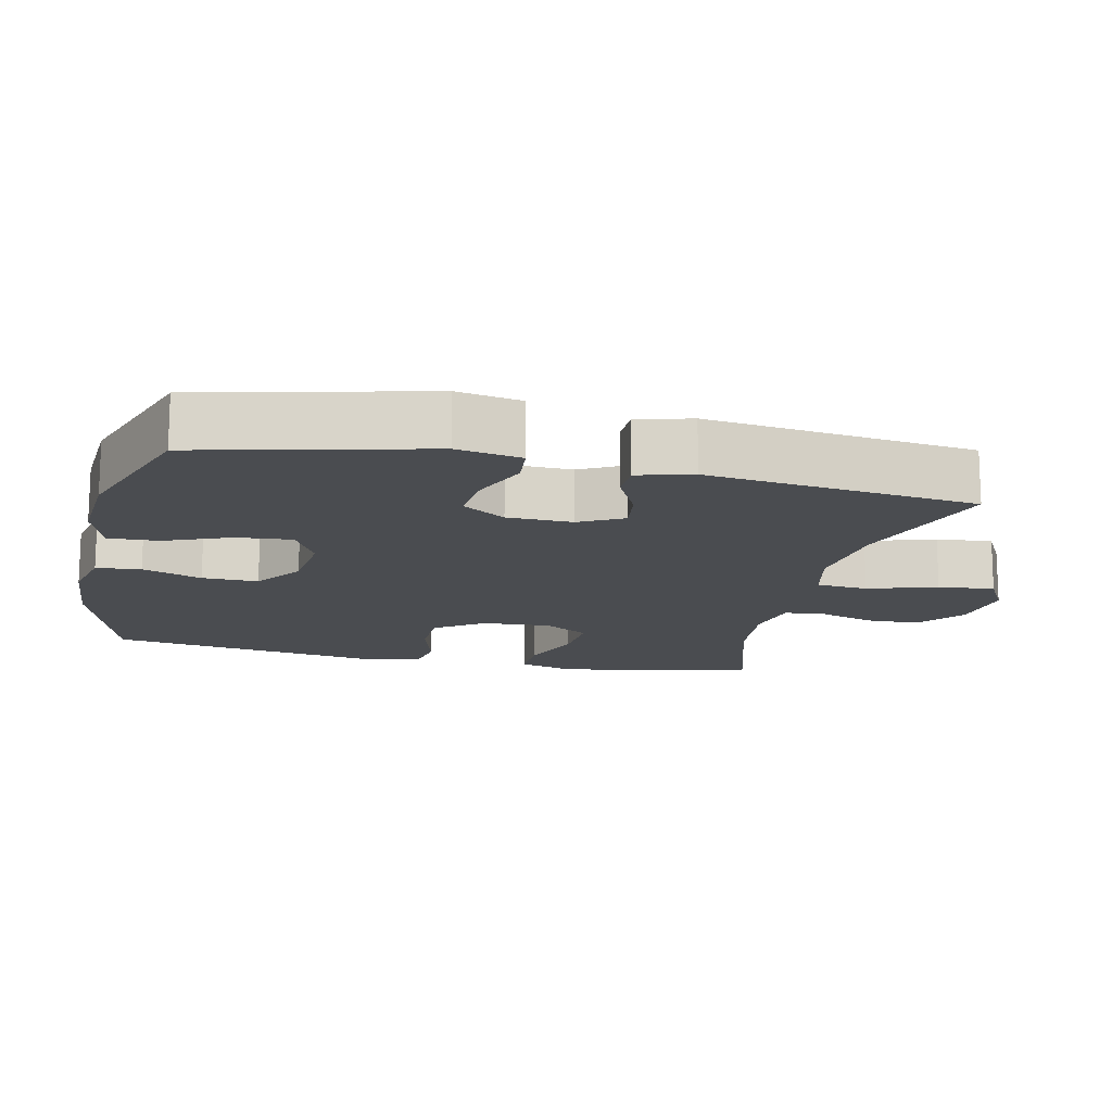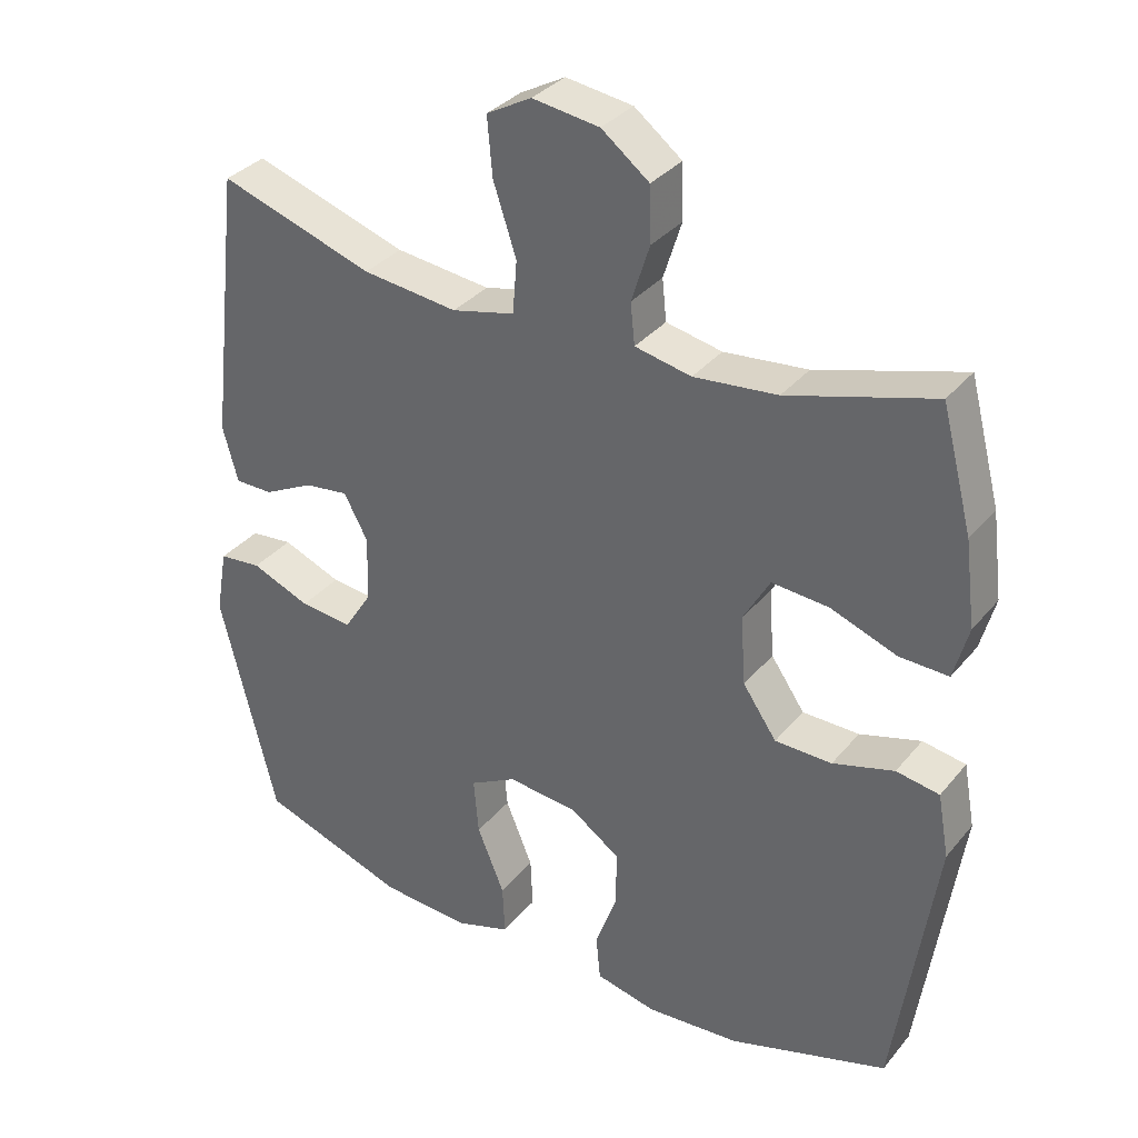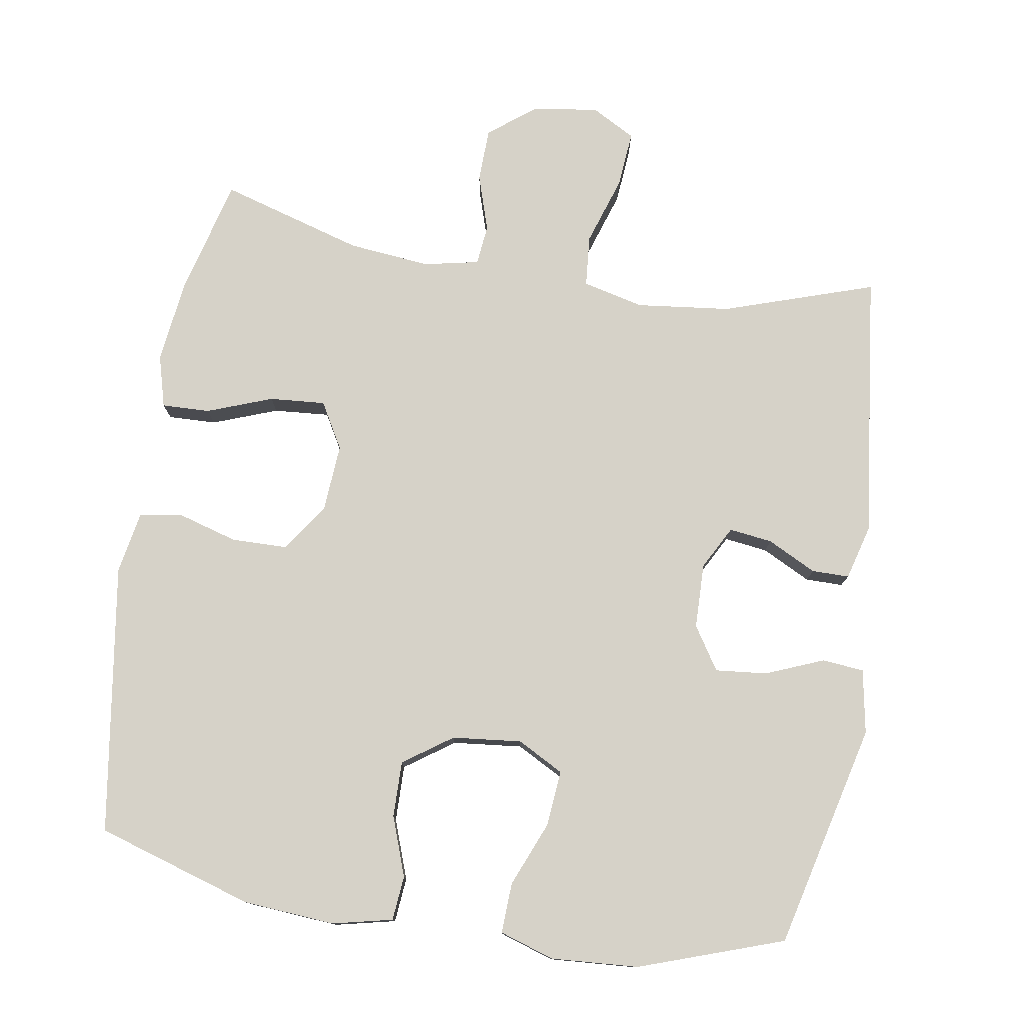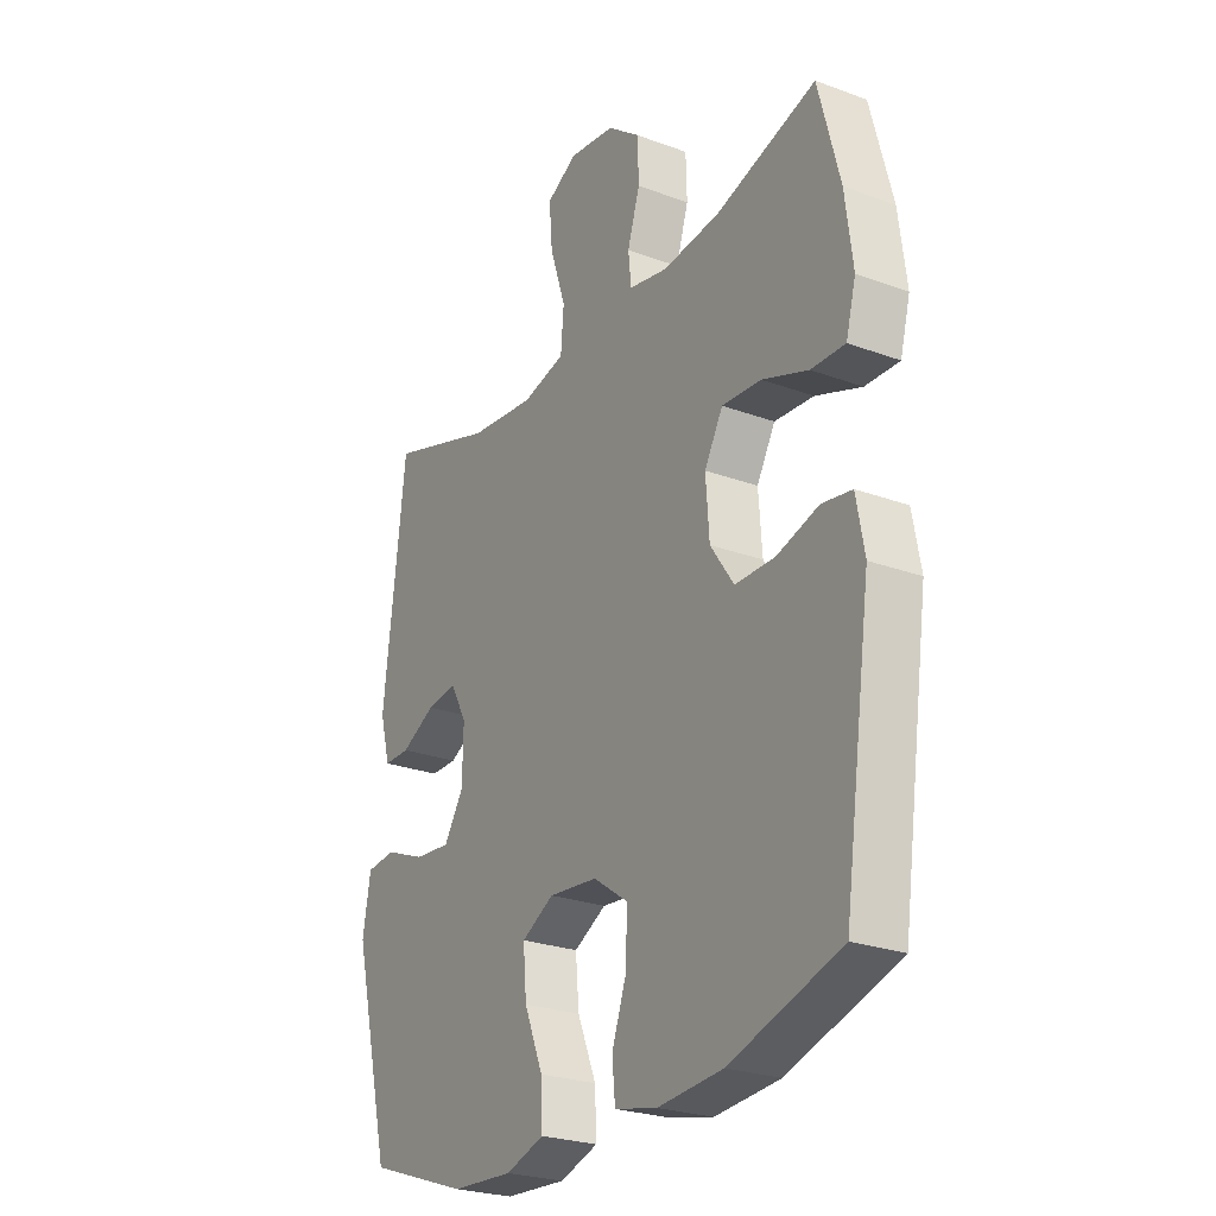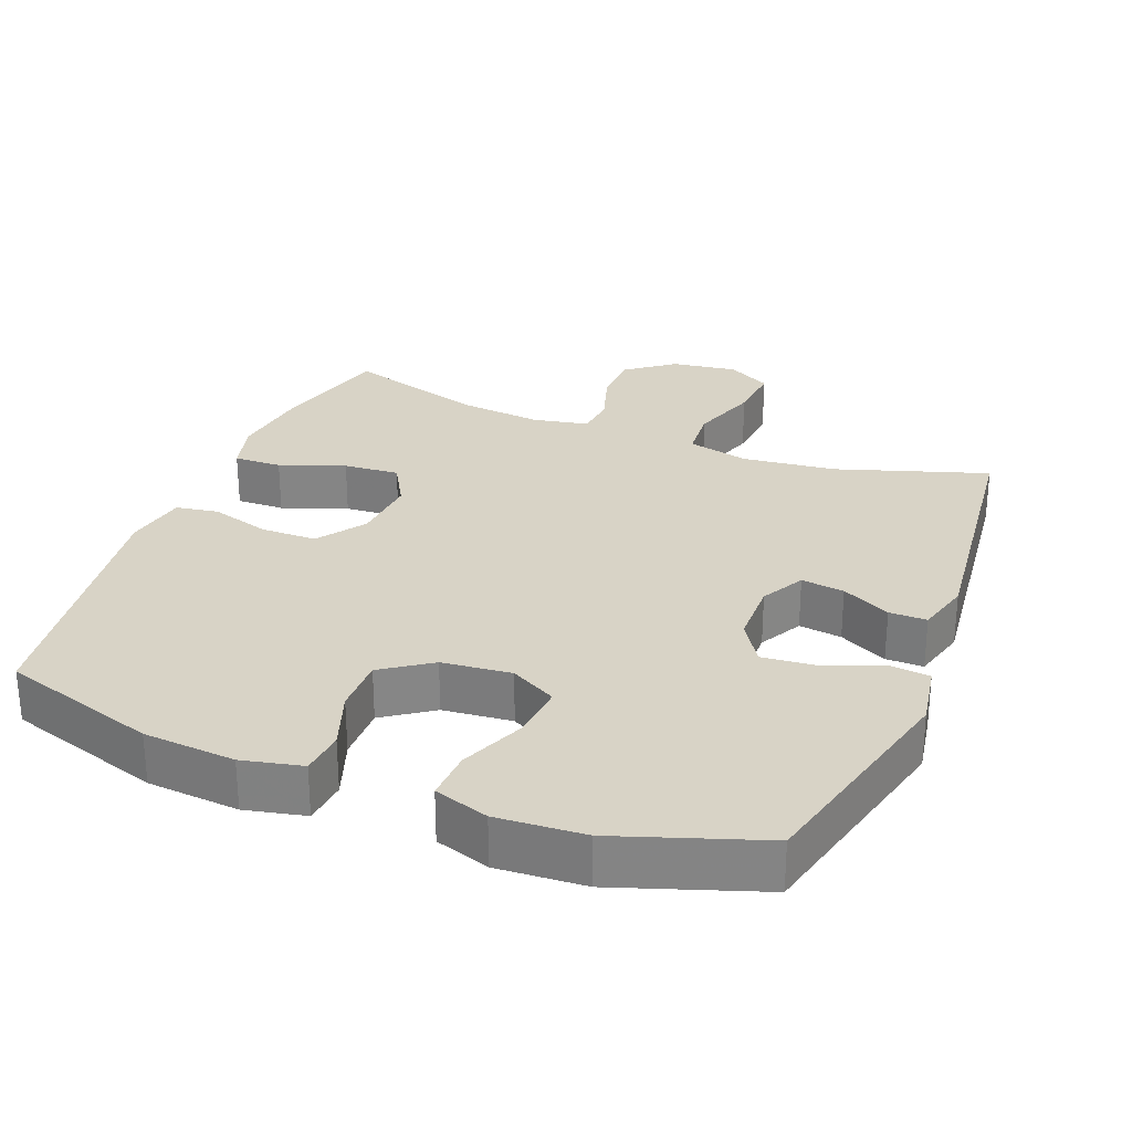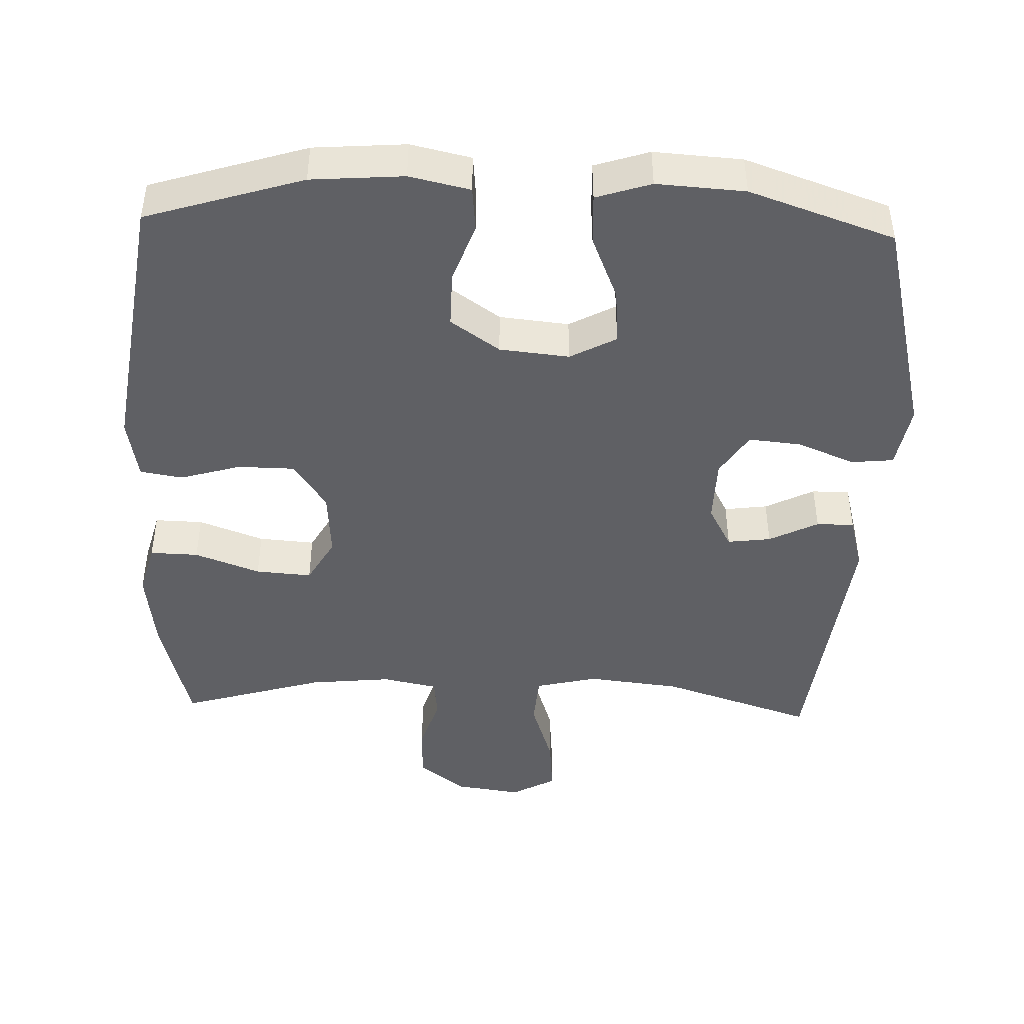
<metadata>
{"format":"obj","ext":"obj","renderer":"f3d","projection":"perspective","resolution":1024,"background":"white","views":[{"elev":-14.9,"azim":-102.9,"up":"+Y"},{"elev":33.9,"azim":33.3,"up":"+Z"},{"elev":77.8,"azim":-170.9,"up":"+Y"},{"elev":-25.5,"azim":59.4,"up":"+Z"},{"elev":28.2,"azim":-158.4,"up":"+Y"},{"elev":-44.7,"azim":178.0,"up":"+Y"}]}
</metadata>
<code>
v -0.5 0.07 -0.5
v -0.578 0.07 -0.183
v -0.562 0.07 -0.092
v -0.503 0.07 -0.086
v -0.421 0.07 -0.119
v -0.348 0.07 -0.126
v -0.309 0.07 -0.065
v -0.307 0.07 0.027
v -0.34 0.07 0.088
v -0.401 0.07 0.08
v -0.47 0.07 0.045
v -0.523 0.07 0.045
v -0.544 0.07 0.122
v -0.5 0.07 0.5
v -0.286 0.07 0.43
v -0.154 0.07 0.415
v -0.067 0.07 0.436
v -0.061 0.07 0.509
v -0.093 0.07 0.606
v -0.1 0.07 0.686
v -0.038 0.07 0.72
v 0.055 0.07 0.707
v 0.121 0.07 0.656
v 0.123 0.07 0.58
v 0.098 0.07 0.501
v 0.104 0.07 0.444
v 0.182 0.07 0.428
v 0.298 0.07 0.44
v 0.5 0.07 0.5
v 0.543 0.07 0.335
v 0.558 0.07 0.217
v 0.538 0.07 0.143
v 0.47 0.07 0.145
v 0.378 0.07 0.179
v 0.299 0.07 0.185
v 0.262 0.07 0.12
v 0.269 0.07 0.024
v 0.316 0.07 -0.044
v 0.395 0.07 -0.045
v 0.48 0.07 -0.02
v 0.54 0.07 -0.03
v 0.556 0.07 -0.118
v 0.5 0.07 -0.5
v 0.279 0.07 -0.569
v 0.149 0.07 -0.579
v 0.064 0.07 -0.56
v 0.058 0.07 -0.497
v 0.088 0.07 -0.413
v 0.089 0.07 -0.334
v 0.02 0.07 -0.286
v -0.078 0.07 -0.276
v -0.143 0.07 -0.311
v -0.136 0.07 -0.39
v -0.098 0.07 -0.482
v -0.095 0.07 -0.553
v -0.172 0.07 -0.578
v -0.296 0.07 -0.57
v -0.5 0 -0.5
v -0.578 0 -0.183
v -0.562 0 -0.092
v -0.503 0 -0.086
v -0.421 0 -0.119
v -0.348 0 -0.126
v -0.309 0 -0.065
v -0.307 0 0.027
v -0.34 0 0.088
v -0.401 0 0.08
v -0.47 0 0.045
v -0.523 0 0.045
v -0.544 0 0.122
v -0.5 0 0.5
v -0.286 0 0.43
v -0.154 0 0.415
v -0.067 0 0.436
v -0.061 0 0.509
v -0.093 0 0.606
v -0.1 0 0.686
v -0.038 0 0.72
v 0.055 0 0.707
v 0.121 0 0.656
v 0.123 0 0.58
v 0.098 0 0.501
v 0.104 0 0.444
v 0.182 0 0.428
v 0.298 0 0.44
v 0.5 0 0.5
v 0.543 0 0.335
v 0.558 0 0.217
v 0.538 0 0.143
v 0.47 0 0.145
v 0.378 0 0.179
v 0.299 0 0.185
v 0.262 0 0.12
v 0.269 0 0.024
v 0.316 0 -0.044
v 0.395 0 -0.045
v 0.48 0 -0.02
v 0.54 0 -0.03
v 0.556 0 -0.118
v 0.5 0 -0.5
v 0.279 0 -0.569
v 0.149 0 -0.579
v 0.064 0 -0.56
v 0.058 0 -0.497
v 0.088 0 -0.413
v 0.089 0 -0.334
v 0.02 0 -0.286
v -0.078 0 -0.276
v -0.143 0 -0.311
v -0.136 0 -0.39
v -0.098 0 -0.482
v -0.095 0 -0.553
v -0.172 0 -0.578
v -0.296 0 -0.57
f 3 4 5
f 2 3 5
f 1 2 5
f 57 1 5
f 56 57 5
f 55 56 5
f 54 55 5
f 53 54 5
f 52 53 5 6
f 51 52 6 7
f 50 51 7 8
f 49 50 8 9
f 46 47 48
f 45 46 48
f 44 45 48
f 43 44 48
f 42 43 48
f 41 42 48
f 40 41 48
f 39 40 48
f 38 39 48 49
f 37 38 49 9
f 32 33 34
f 31 32 34
f 30 31 34
f 29 30 34
f 28 29 34
f 27 28 34 35
f 26 27 35 36
f 23 24 25
f 22 23 25
f 21 22 25
f 20 21 25
f 19 20 25
f 18 19 25
f 17 18 25 26
f 36 37 9
f 26 36 9
f 17 26 9
f 16 17 9
f 13 14 15
f 12 13 15
f 11 12 15
f 10 11 15
f 9 10 15 16
f 62 61 60
f 62 60 59
f 62 59 58
f 62 58 114
f 62 114 113
f 62 113 112
f 62 112 111
f 62 111 110
f 63 62 110 109
f 64 63 109 108
f 65 64 108 107
f 66 65 107 106
f 105 104 103
f 105 103 102
f 105 102 101
f 105 101 100
f 105 100 99
f 105 99 98
f 105 98 97
f 105 97 96
f 106 105 96 95
f 66 106 95 94
f 91 90 89
f 91 89 88
f 91 88 87
f 91 87 86
f 91 86 85
f 92 91 85 84
f 93 92 84 83
f 82 81 80
f 82 80 79
f 82 79 78
f 82 78 77
f 82 77 76
f 82 76 75
f 83 82 75 74
f 66 94 93
f 66 93 83
f 66 83 74
f 66 74 73
f 72 71 70
f 72 70 69
f 72 69 68
f 72 68 67
f 73 72 67 66
f 1 58 59 2
f 2 59 60 3
f 3 60 61 4
f 4 61 62 5
f 5 62 63 6
f 6 63 64 7
f 7 64 65 8
f 8 65 66 9
f 9 66 67 10
f 10 67 68 11
f 11 68 69 12
f 12 69 70 13
f 13 70 71 14
f 14 71 72 15
f 15 72 73 16
f 16 73 74 17
f 17 74 75 18
f 18 75 76 19
f 19 76 77 20
f 20 77 78 21
f 21 78 79 22
f 22 79 80 23
f 23 80 81 24
f 24 81 82 25
f 25 82 83 26
f 26 83 84 27
f 27 84 85 28
f 28 85 86 29
f 29 86 87 30
f 30 87 88 31
f 31 88 89 32
f 32 89 90 33
f 33 90 91 34
f 34 91 92 35
f 35 92 93 36
f 36 93 94 37
f 37 94 95 38
f 38 95 96 39
f 39 96 97 40
f 40 97 98 41
f 41 98 99 42
f 42 99 100 43
f 43 100 101 44
f 44 101 102 45
f 45 102 103 46
f 46 103 104 47
f 47 104 105 48
f 48 105 106 49
f 49 106 107 50
f 50 107 108 51
f 51 108 109 52
f 52 109 110 53
f 53 110 111 54
f 54 111 112 55
f 55 112 113 56
f 56 113 114 57
f 57 114 58 1

</code>
